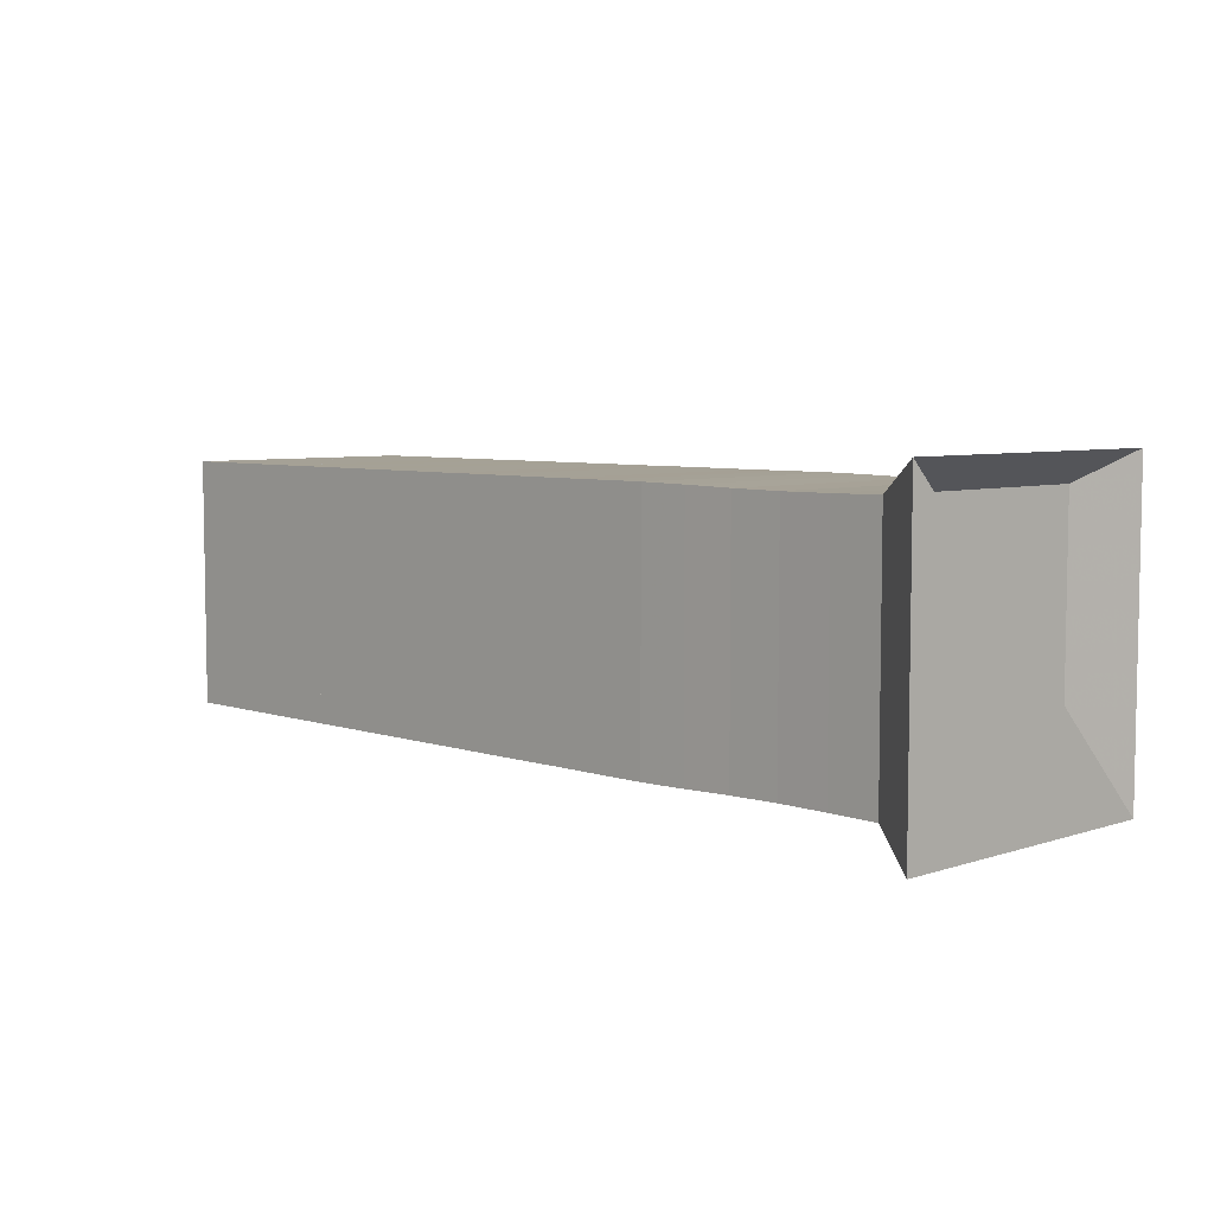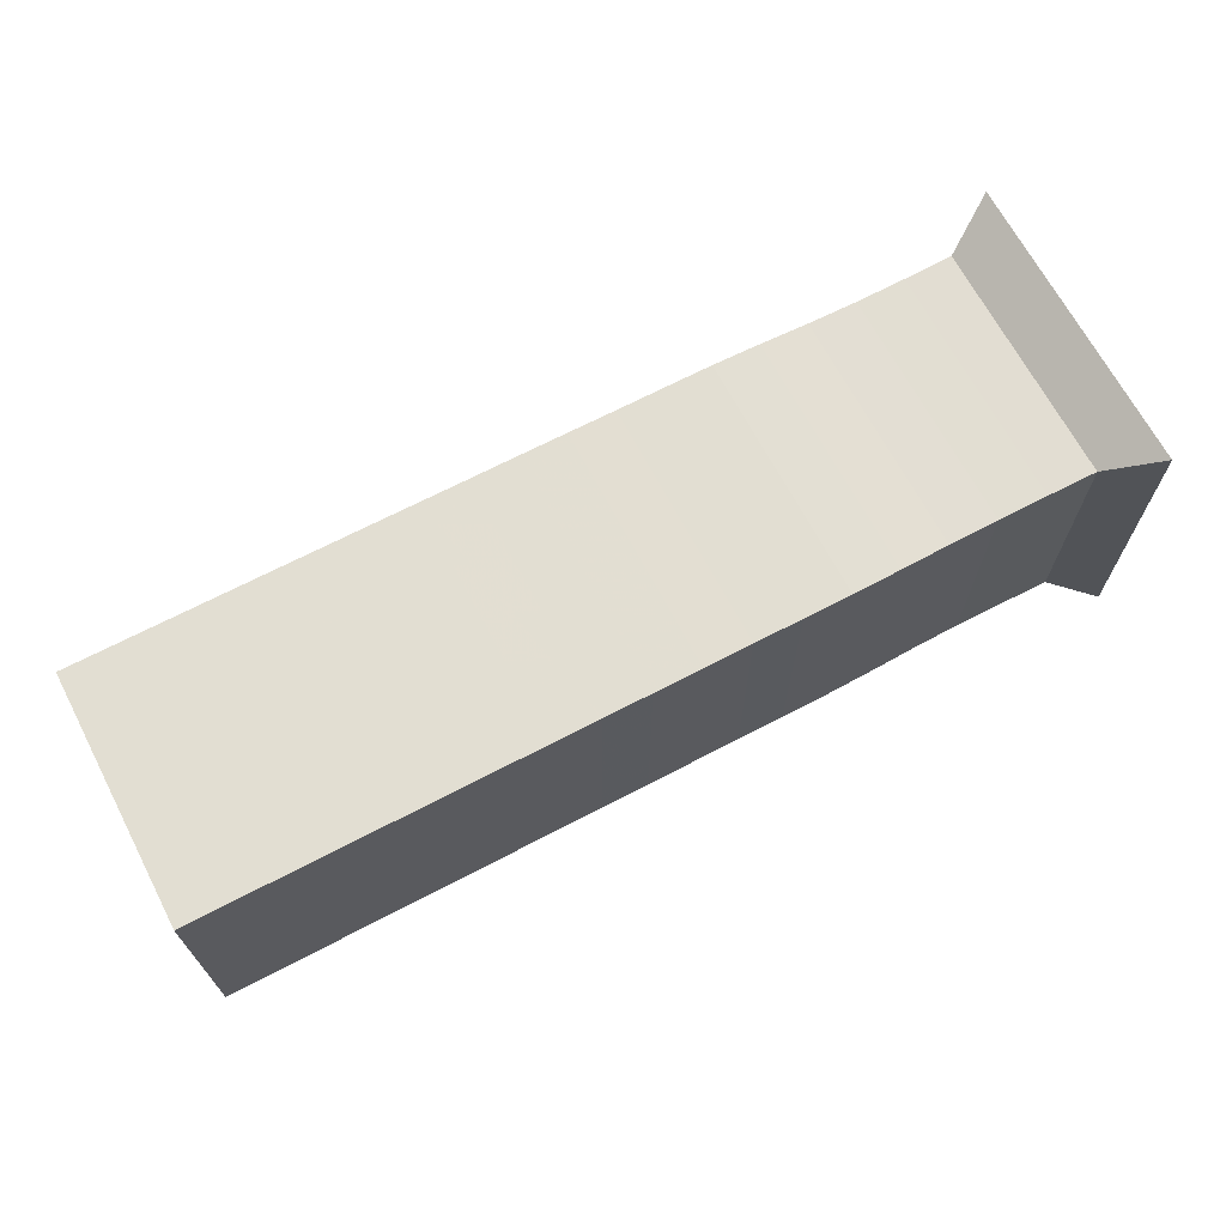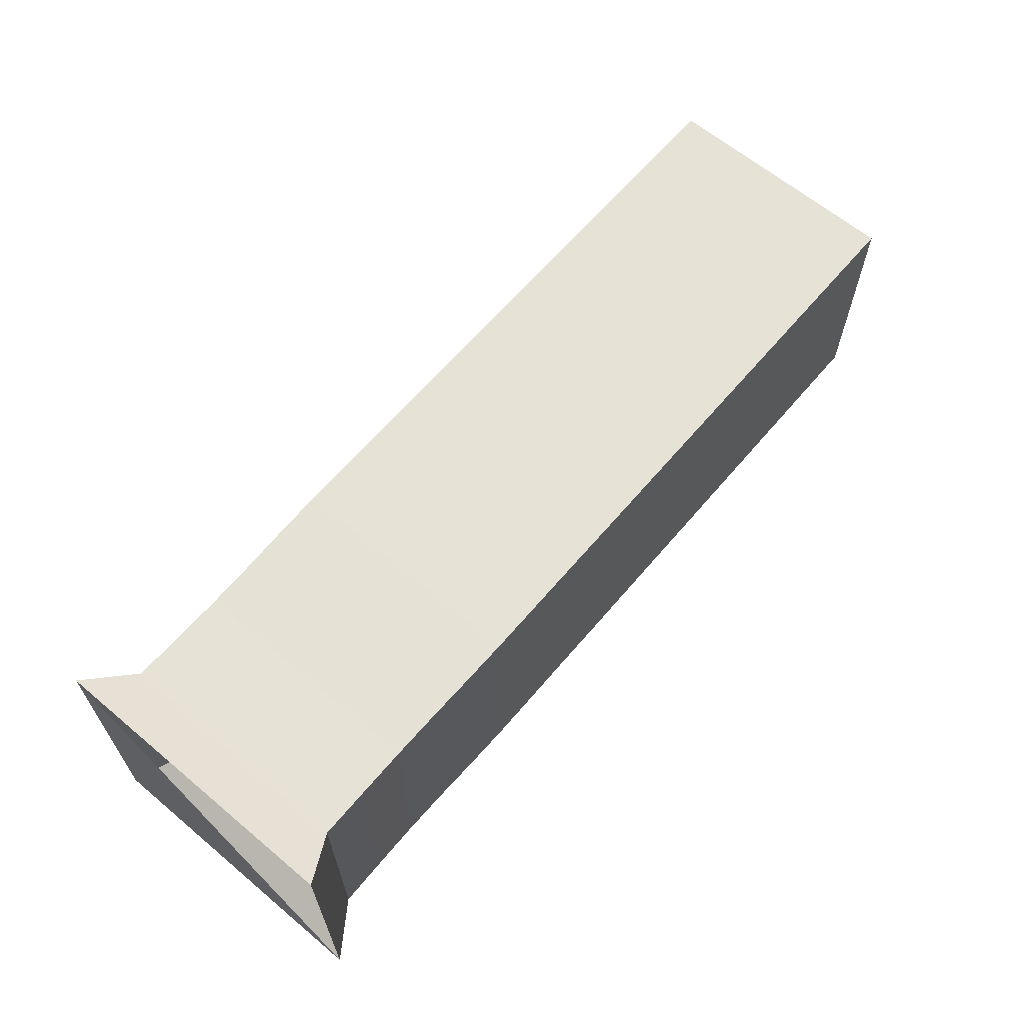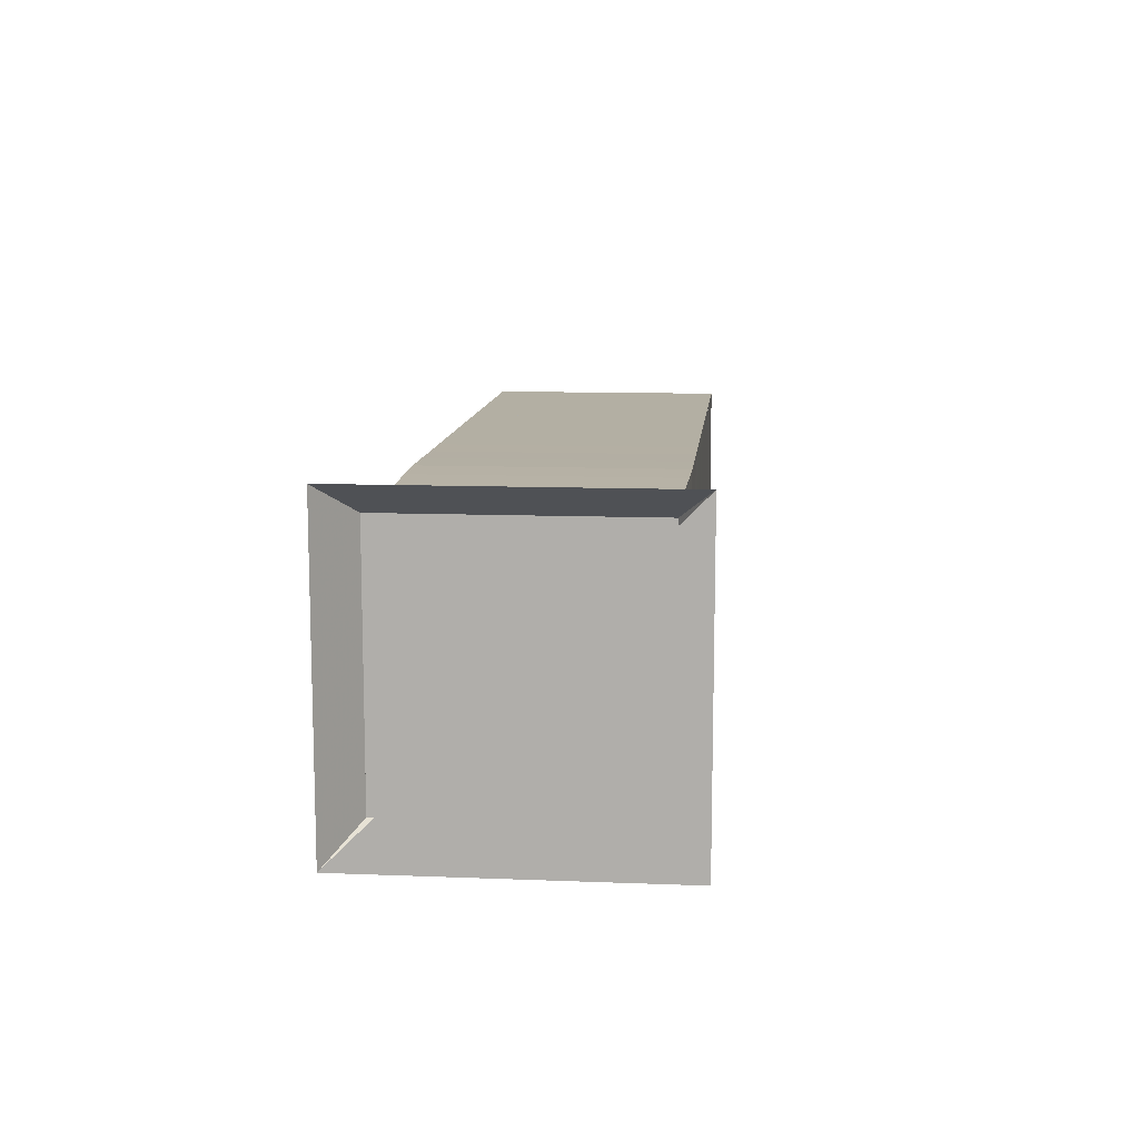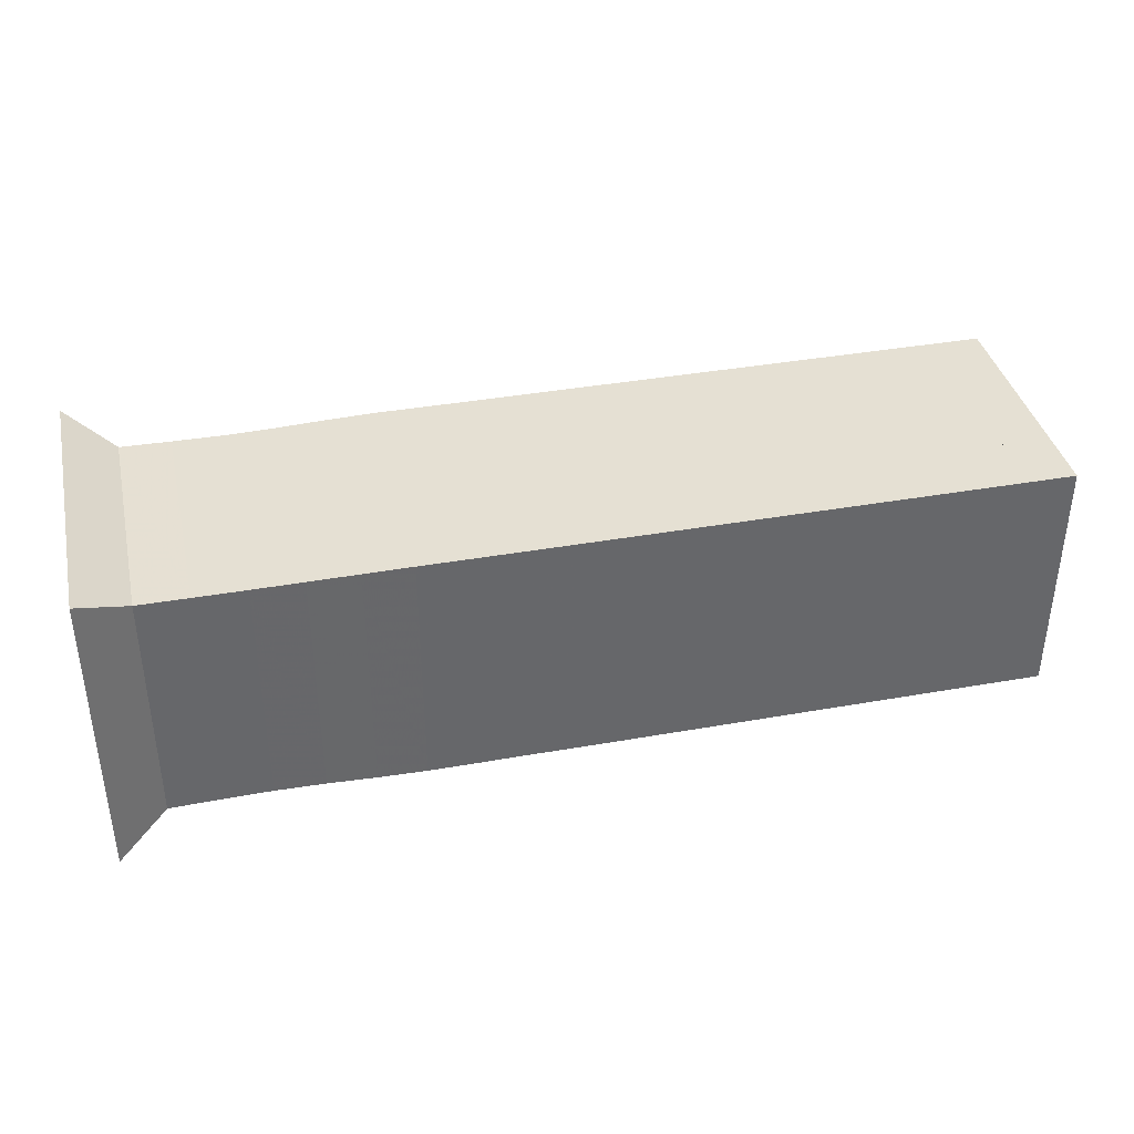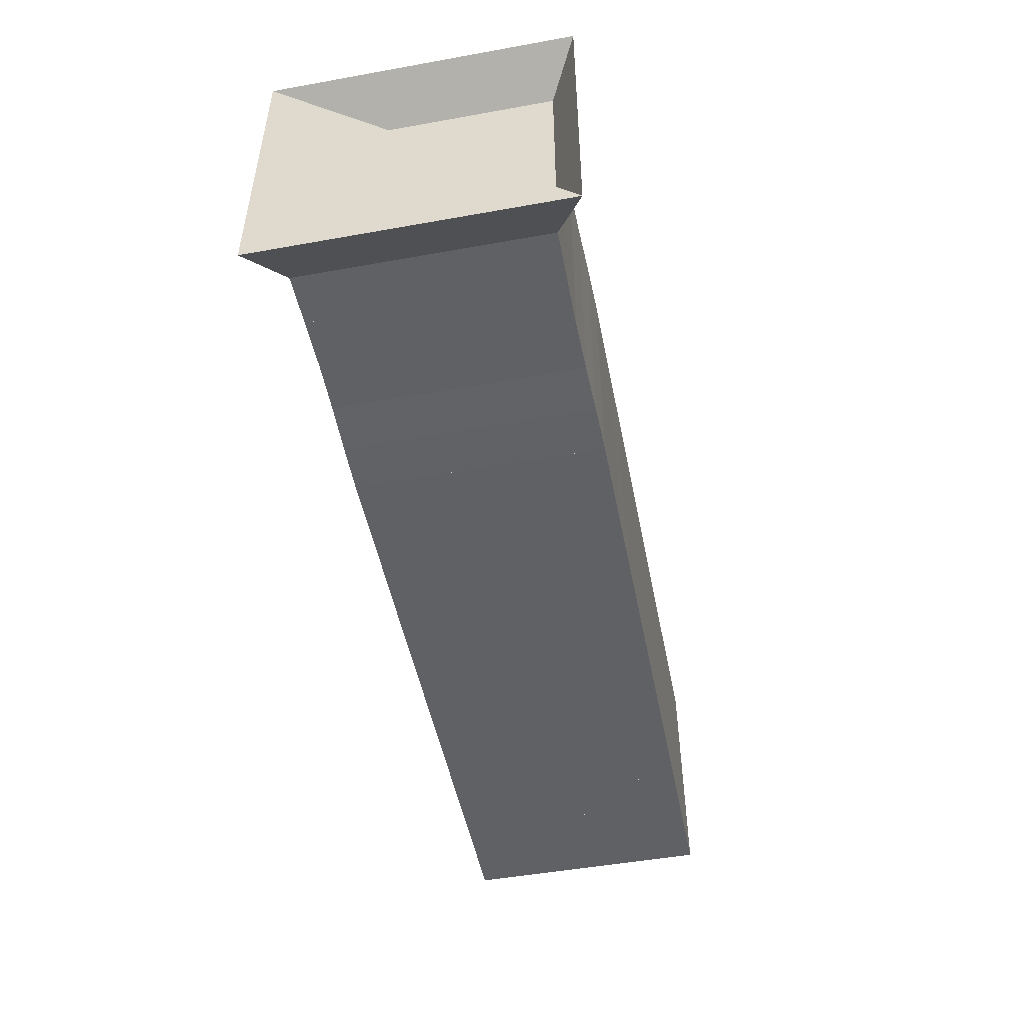
<metadata>
{"format":"obj","ext":"obj","renderer":"f3d","projection":"perspective","resolution":1024,"background":"white","views":[{"elev":6.0,"azim":-134.8,"up":"+Y"},{"elev":67.8,"azim":152.3,"up":"+Y"},{"elev":63.7,"azim":-49.8,"up":"+Y"},{"elev":11.1,"azim":-84.5,"up":"+Z"},{"elev":38.2,"azim":-12.7,"up":"+Z"},{"elev":-49.7,"azim":-78.8,"up":"+Y"}]}
</metadata>
<code>
v 0 -0.25 -0.25
v 0 -0.25 0.25
v 0 0.25 0.25
v 0 0.25 -0.25
v 0.08123 -0.2012 -0.2012
v 0.08123 -0.2012 0.2012
v 0.08123 0.2012 0.2012
v 0.08123 0.2012 -0.2012
v 0.1632 -0.2003 -0.2003
v 0.1632 -0.2003 0.2003
v 0.1632 0.2003 0.2003
v 0.1632 0.2003 -0.2003
v 0.2456 -0.1998 -0.1998
v 0.2456 -0.1998 0.1998
v 0.2456 0.1998 0.1998
v 0.2456 0.1998 -0.1998
v 0.3271 -0.2009 -0.2009
v 0.3271 -0.2009 0.2009
v 0.3271 0.2009 0.2009
v 0.3271 0.2009 -0.2009
v 0.4071 -0.2028 -0.2028
v 0.4071 -0.2028 0.2028
v 0.4071 0.2028 0.2028
v 0.4071 0.2028 -0.2028
v 0.486 -0.2041 -0.2041
v 0.486 -0.2041 0.2041
v 0.486 0.2041 0.2041
v 0.486 0.2041 -0.2041
v 0.565 -0.2041 -0.2041
v 0.565 -0.2041 0.2041
v 0.565 0.2041 0.2041
v 0.565 0.2041 -0.2041
v 0.6441 -0.2039 -0.2039
v 0.6441 -0.2039 0.2039
v 0.6441 0.2039 0.2039
v 0.6441 0.2039 -0.2039
v 0.723 -0.2041 -0.2041
v 0.723 -0.2041 0.2041
v 0.723 0.2041 0.2041
v 0.723 0.2041 -0.2041
v 0.802 -0.2042 -0.2042
v 0.802 -0.2042 0.2042
v 0.802 0.2042 0.2042
v 0.802 0.2042 -0.2042
v 0.8809 -0.2041 -0.2041
v 0.8809 -0.2041 0.2041
v 0.8809 0.2041 0.2041
v 0.8809 0.2041 -0.2041
v 0.9599 -0.2041 -0.2041
v 0.9599 -0.2041 0.2041
v 0.9599 0.2041 0.2041
v 0.9599 0.2041 -0.2041
v 1.039 -0.2041 -0.2041
v 1.039 -0.2041 0.2041
v 1.039 0.2041 0.2041
v 1.039 0.2041 -0.2041
v 1.118 -0.2041 -0.2041
v 1.118 -0.2041 0.2041
v 1.118 0.2041 0.2041
v 1.118 0.2041 -0.2041
v 1.197 -0.2041 -0.2041
v 1.197 -0.2041 0.2041
v 1.197 0.2041 0.2041
v 1.197 0.2041 -0.2041
v 1.276 -0.2041 -0.2041
v 1.276 -0.2041 0.2041
v 1.276 0.2041 0.2041
v 1.276 0.2041 -0.2041
v 1.355 -0.2041 -0.2041
v 1.355 -0.2041 0.2041
v 1.355 0.2041 0.2041
v 1.355 0.2041 -0.2041
v 1.434 -0.2041 -0.2041
v 1.434 -0.2041 0.2041
v 1.434 0.2041 0.2041
v 1.434 0.2041 -0.2041
v 1.512 -0.2041 -0.2041
v 1.512 -0.2041 0.2041
v 1.512 0.2041 0.2041
v 1.512 0.2041 -0.2041
f 1 2 4 5
f 5 6 7 8
f 5 6 2 1
f 6 7 3 2
f 7 8 4 3
f 8 5 1 4
f 9 10 11 12
f 9 10 6 5
f 10 11 7 6
f 11 12 8 7
f 12 9 5 8
f 13 14 15 16
f 13 14 10 9
f 14 15 11 10
f 15 16 12 11
f 16 13 9 12
f 17 18 19 20
f 17 18 14 13
f 18 19 15 14
f 19 20 16 15
f 20 17 13 16
f 21 22 23 24
f 21 22 18 17
f 22 23 19 18
f 23 24 20 19
f 24 21 17 20
f 25 26 27 28
f 25 26 22 21
f 26 27 23 22
f 27 28 24 23
f 28 25 21 24
f 29 30 31 32
f 29 30 26 25
f 30 31 27 26
f 31 32 28 27
f 32 29 25 28
f 33 34 35 36
f 33 34 30 29
f 34 35 31 30
f 35 36 32 31
f 36 33 29 32
f 37 38 39 40
f 37 38 34 33
f 38 39 35 34
f 39 40 36 35
f 40 37 33 36
f 41 42 43 44
f 41 42 38 37
f 42 43 39 38
f 43 44 40 39
f 44 41 37 40
f 45 46 47 48
f 45 46 42 41
f 46 47 43 42
f 47 48 44 43
f 48 45 41 44
f 49 50 51 52
f 49 50 46 45
f 50 51 47 46
f 51 52 48 47
f 52 49 45 48
f 53 54 55 56
f 53 54 50 49
f 54 55 51 50
f 55 56 52 51
f 56 53 49 52
f 57 58 59 60
f 57 58 54 53
f 58 59 55 54
f 59 60 56 55
f 60 57 53 56
f 61 62 63 64
f 61 62 58 57
f 62 63 59 58
f 63 64 60 59
f 64 61 57 60
f 65 66 67 68
f 65 66 62 61
f 66 67 63 62
f 67 68 64 63
f 68 65 61 64
f 69 70 71 72
f 69 70 66 65
f 70 71 67 66
f 71 72 68 67
f 72 69 65 68
f 73 74 75 76
f 73 74 70 69
f 74 75 71 70
f 75 76 72 71
f 76 73 69 72
f 77 78 79 80
f 77 78 74 73
f 78 79 75 74
f 79 80 76 75
f 80 77 73 76

</code>
